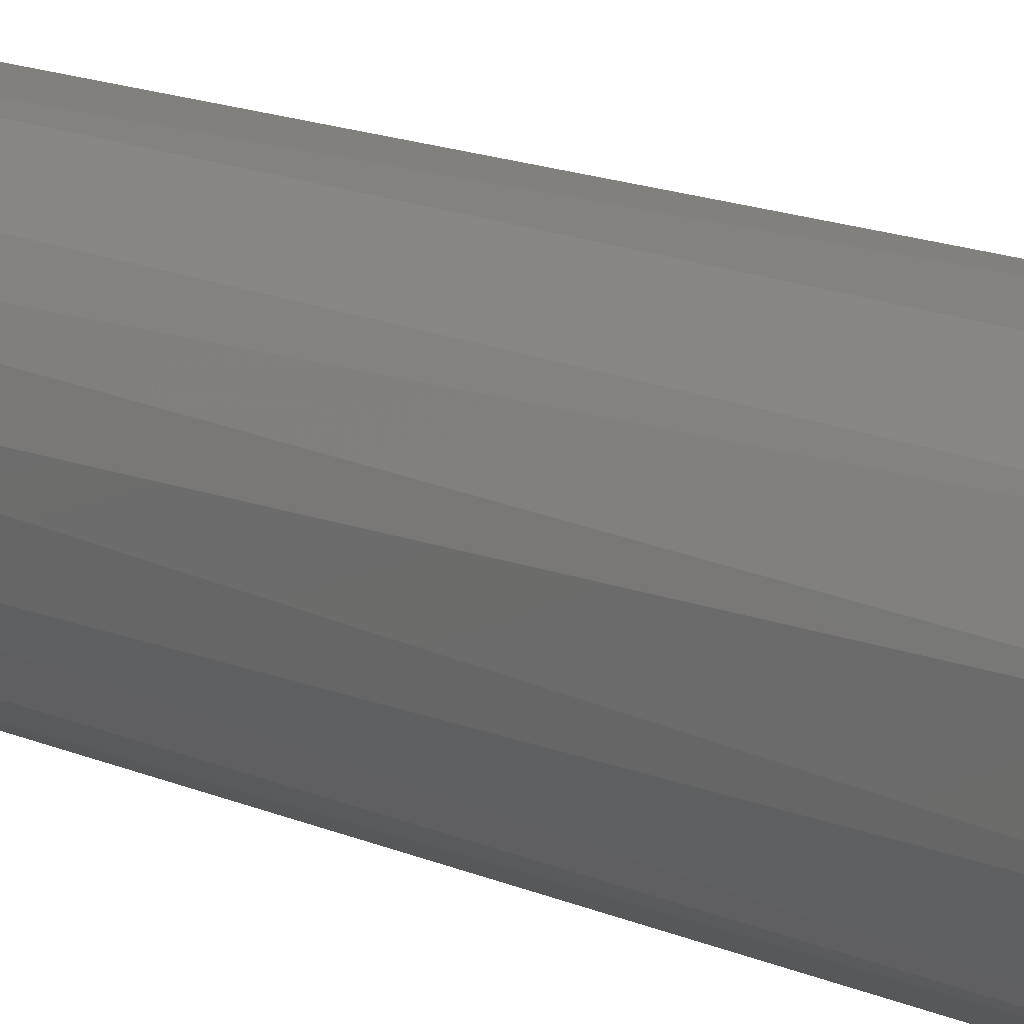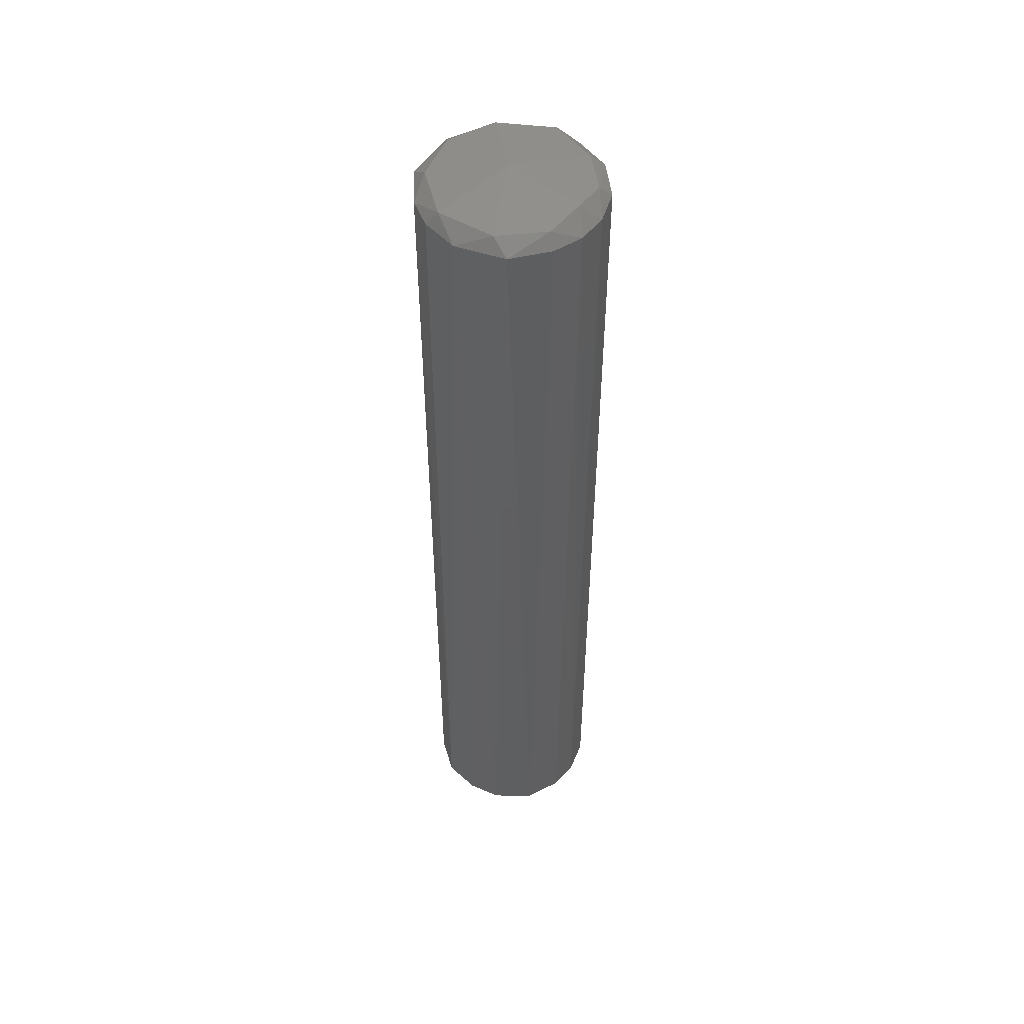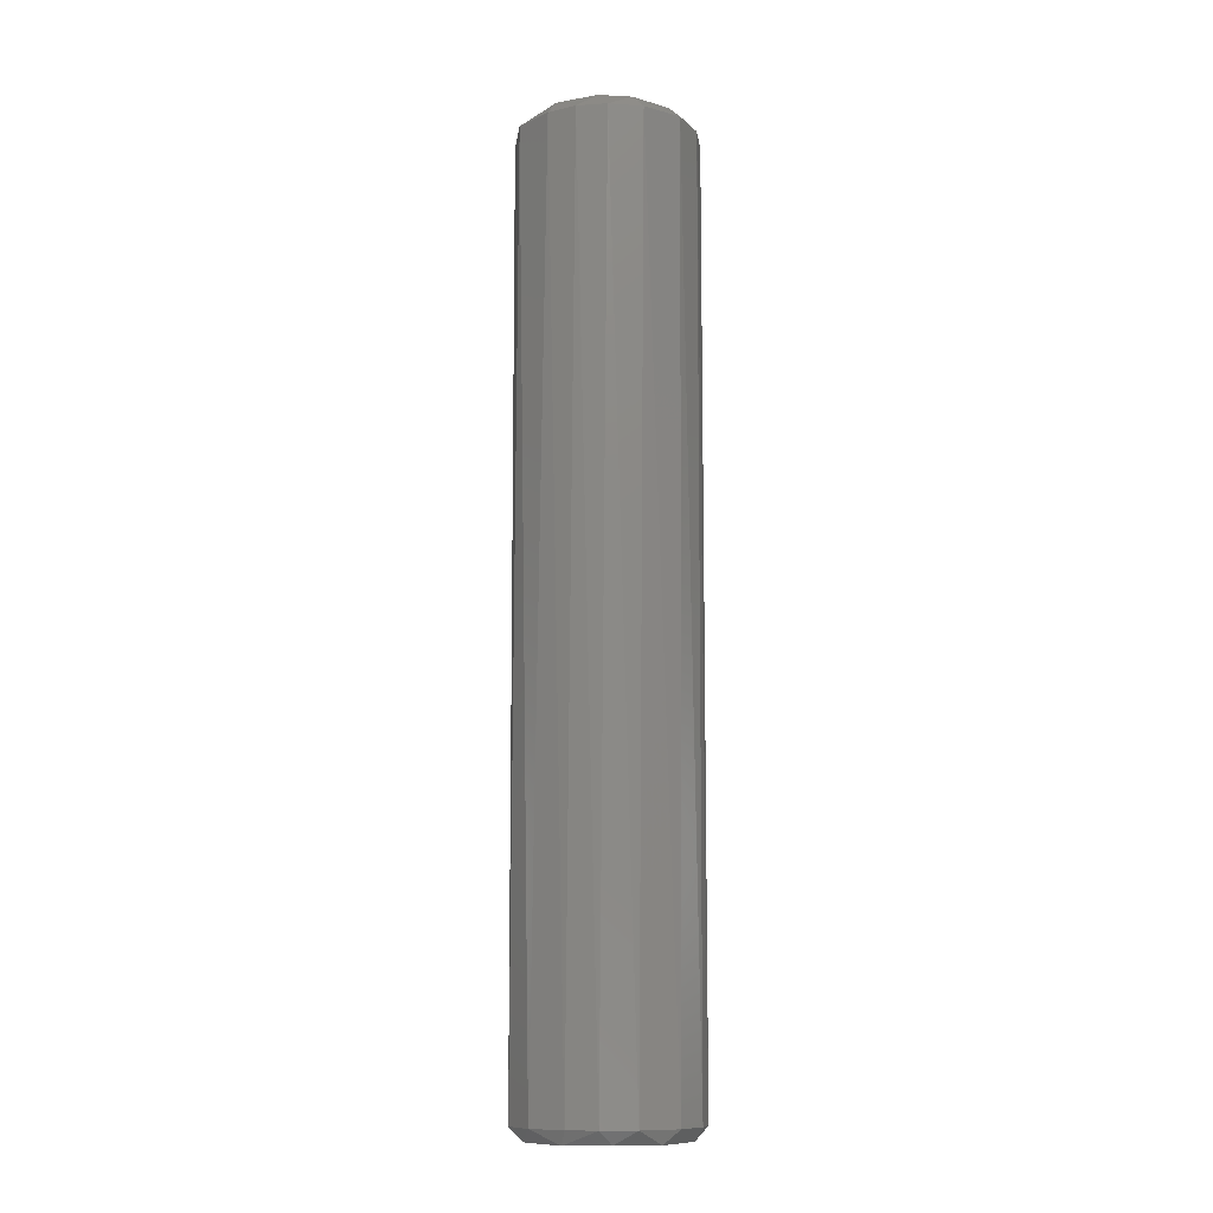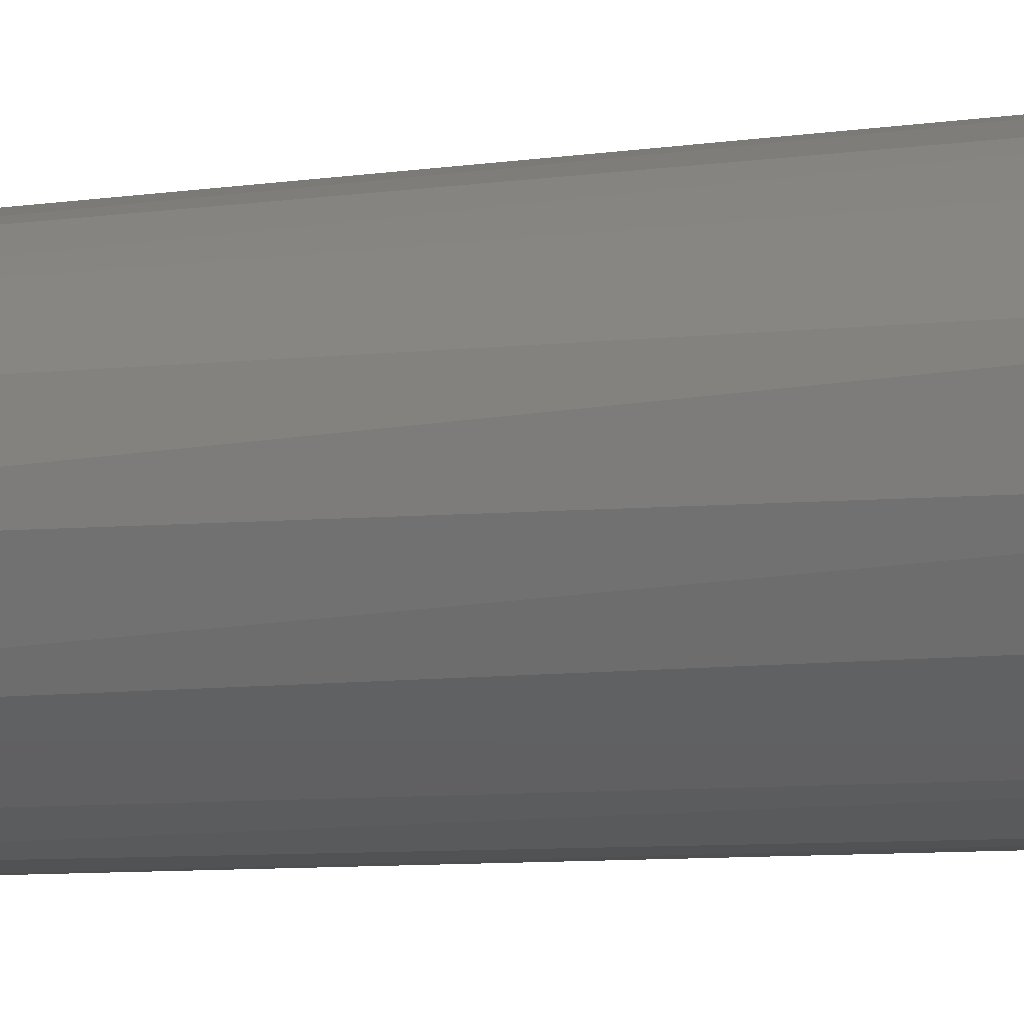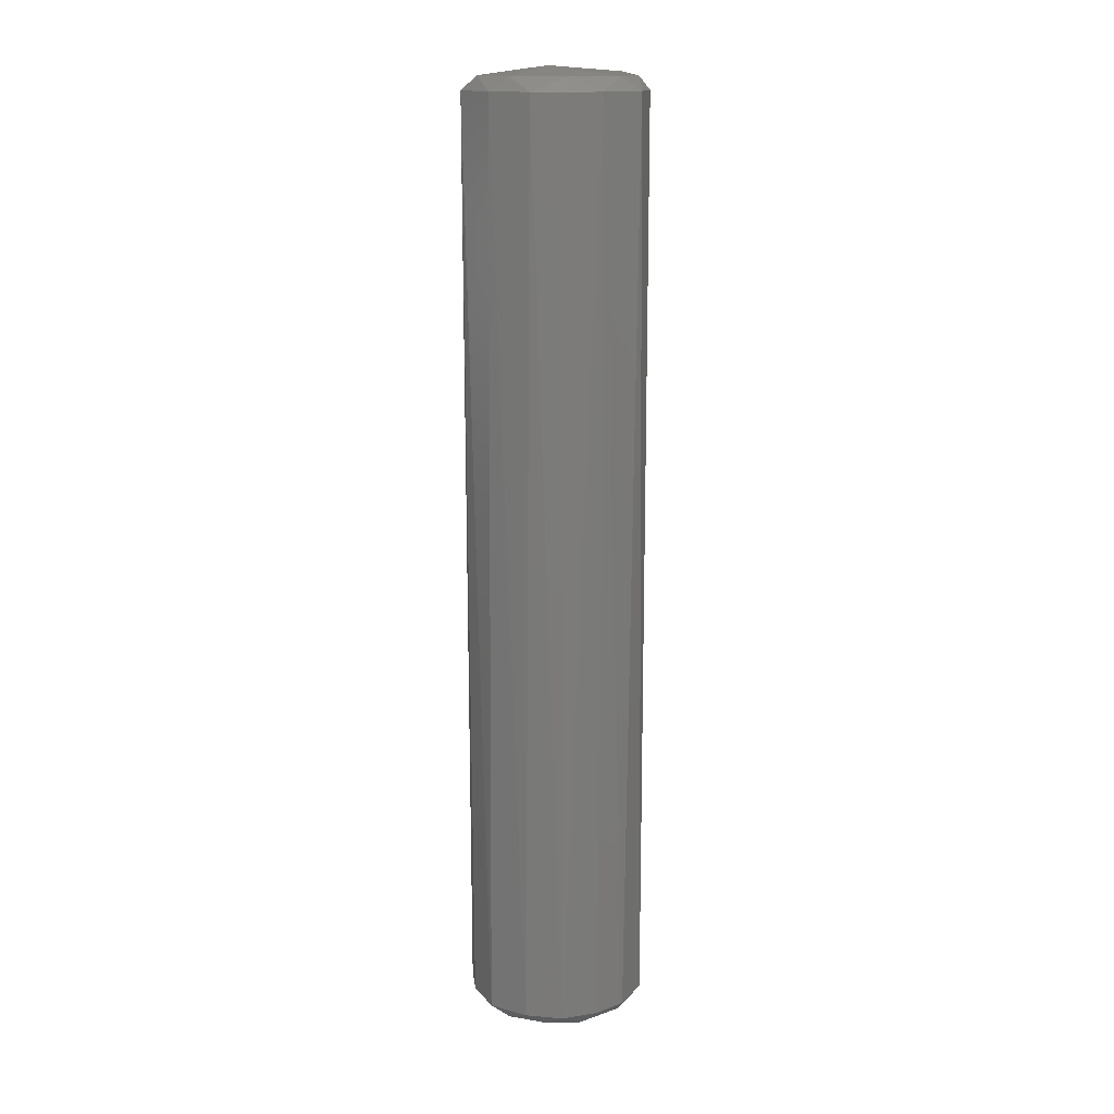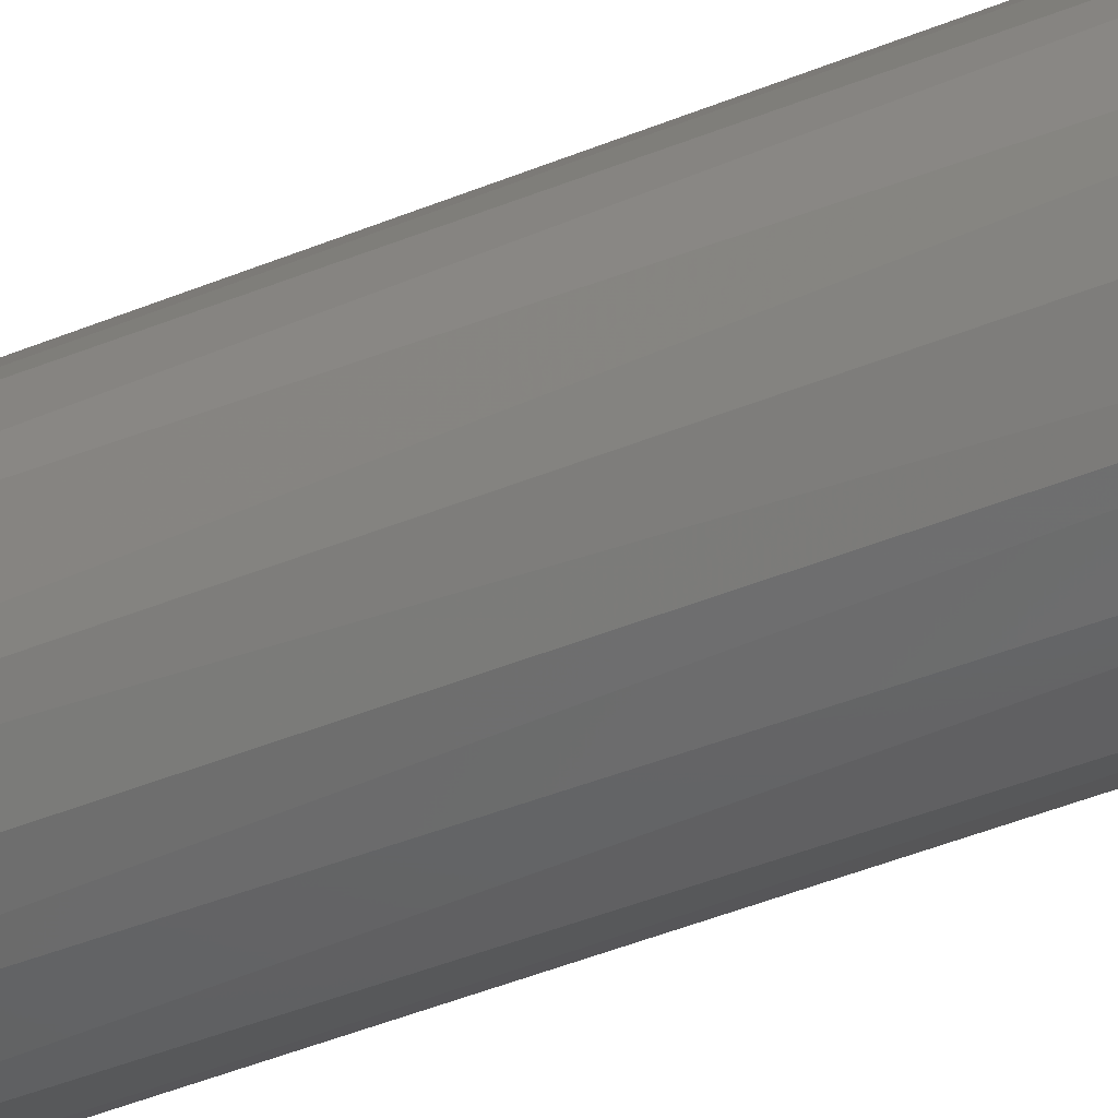
<metadata>
{"format":"stl","ext":"stl","renderer":"f3d","projection":"perspective","resolution":1024,"background":"white","views":[{"elev":11.8,"azim":-39.8,"up":"+Y"},{"elev":51.0,"azim":92.8,"up":"+Z"},{"elev":-11.0,"azim":155.6,"up":"+Z"},{"elev":-4.4,"azim":126.2,"up":"+Y"},{"elev":15.1,"azim":30.0,"up":"+Z"},{"elev":-41.1,"azim":117.0,"up":"+Y"}]}
</metadata>
<code>
# stl→obj: 50 verts, 96 faces
v -0.06022 0.03187 0.8
v -0.03147 0.06962 0.789
v -0.05631 0.04956 0.789
v -0.05582 -0.0535 0.789
v -0.06407 -0.01579 0.8
v -0.07319 -0.01906 0.789
v 0.007947 0.06548 0.8
v 0.0309 0.06835 0.789
v 0.00321 0.07556 0.789
v -0.02264 -0.07393 0.011
v -0.0519 -0.05416 0.011
v -0.04614 -0.04685 -0.0001566
v 0.03177 0.05166 0.8029
v -0.02751 0.05827 0.8
v 0.06557 -0.00597 -0.000125
v 0.06388 -0.03933 0.011
v 0.04916 -0.0435 -9.869e-05
v -0.009229 -0.0652 -6.481e-05
v -0.07483 0.01948 0.789
v -0.06698 0.03377 0.011
v -0.07536 0.006414 0.011
v -0.07089 -0.02849 0.011
v -0.0519 0.05416 0.011
v -0.02545 0.07203 0.011
v -0.01291 0.06644 -0.0002982
v 0.009606 0.07502 0.011
v -0.01629 -0.07559 0.789
v 0.01268 -0.07393 0.011
v 0.05438 0.04002 -0.0004198
v 0.04278 -0.0633 0.011
v 0.06506 -0.04006 0.789
v 0.04201 -0.06215 0.789
v 0.07454 -0.01278 0.011
v -0.04169 -0.05106 0.8001
v 0.04247 -0.05216 0.8006
v 0.0189 -0.07259 0.789
v 0.03658 0.06549 0.011
v 0.02308 0.05906 -5.589e-06
v -0.06732 -0.004642 -0.0004421
v -0.005256 -0.003555 0.808
v -0.002655 -0.06589 0.8
v 0.07732 2.423e-17 0.789
v 0.06698 0.03377 0.789
v 0.05842 0.03066 0.8
v -0.05225 0.0401 -0.0001116
v 0.0519 0.05416 0.789
v 0.05631 0.04956 0.011
v 0.0651 -0.01058 0.8
v 0.07305 0.02237 0.011
v 0.02243 -0.05966 -1.083e-05
f 1 2 3
f 4 5 6
f 7 8 9
f 10 11 12
f 13 7 14
f 15 16 17
f 10 12 18
f 19 6 5
f 4 11 10
f 19 20 21
f 2 7 9
f 22 12 11
f 3 23 20
f 24 2 9
f 25 24 26
f 27 10 28
f 25 29 15
f 30 31 32
f 31 16 33
f 4 27 34
f 35 36 32
f 22 6 21
f 35 32 31
f 19 1 3
f 26 37 38
f 39 25 15
f 2 14 7
f 40 41 35
f 42 43 44
f 39 20 45
f 46 43 47
f 44 43 46
f 40 5 34
f 42 44 48
f 29 38 37
f 42 49 43
f 29 49 15
f 40 44 13
f 13 8 7
f 19 21 6
f 40 35 48
f 27 41 34
f 39 15 18
f 39 22 21
f 4 34 5
f 10 18 28
f 49 47 43
f 13 46 8
f 40 34 41
f 46 37 8
f 45 20 23
f 25 38 29
f 39 18 12
f 30 16 31
f 39 12 22
f 30 17 16
f 27 36 41
f 29 37 47
f 39 45 25
f 1 14 2
f 15 17 18
f 19 5 1
f 25 26 38
f 13 44 46
f 24 9 26
f 24 45 23
f 26 8 37
f 40 13 14
f 4 6 22
f 46 47 37
f 29 47 49
f 19 3 20
f 2 23 3
f 24 23 2
f 49 33 15
f 25 45 24
f 40 48 44
f 27 28 36
f 15 33 16
f 18 50 28
f 18 17 50
f 42 48 31
f 35 41 36
f 4 10 27
f 30 36 28
f 40 1 5
f 42 31 33
f 39 21 20
f 26 9 8
f 30 32 36
f 35 31 48
f 42 33 49
f 4 22 11
f 30 28 50
f 40 14 1
f 30 50 17

</code>
